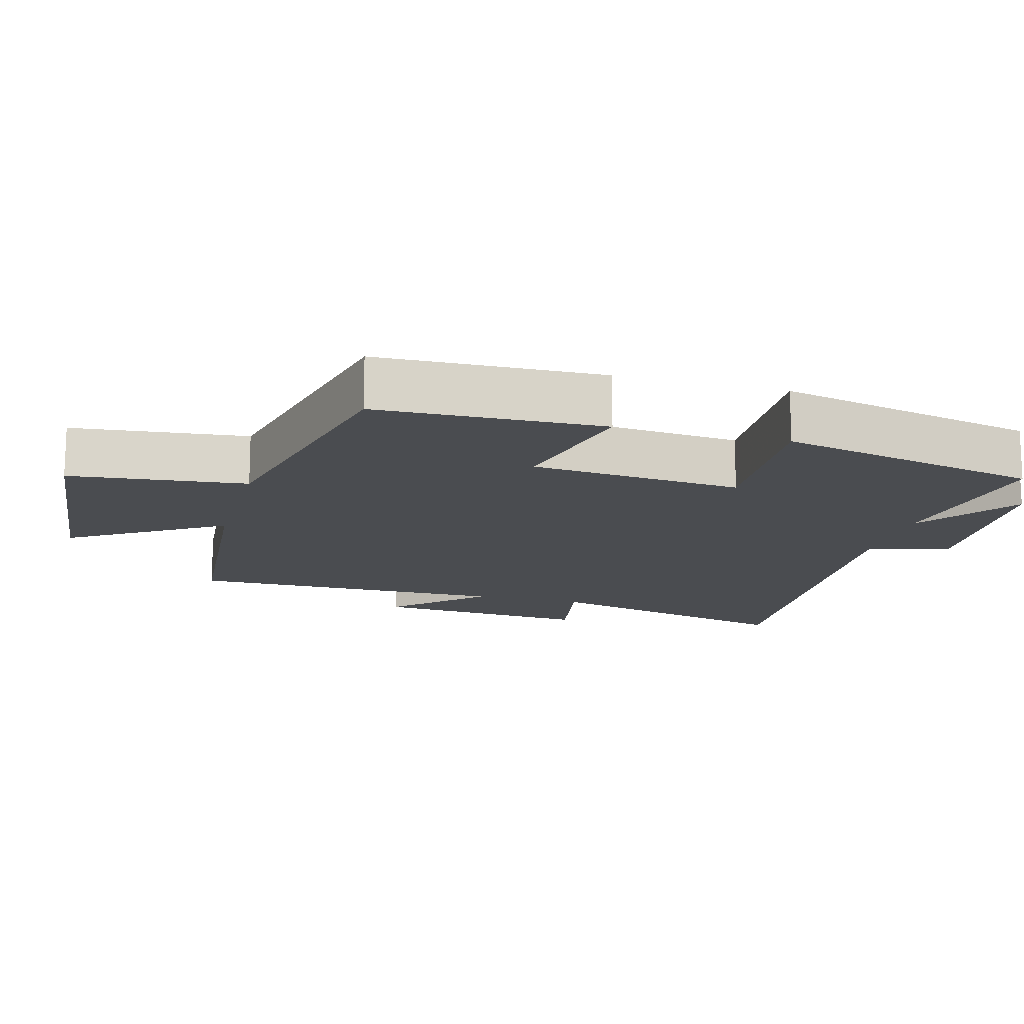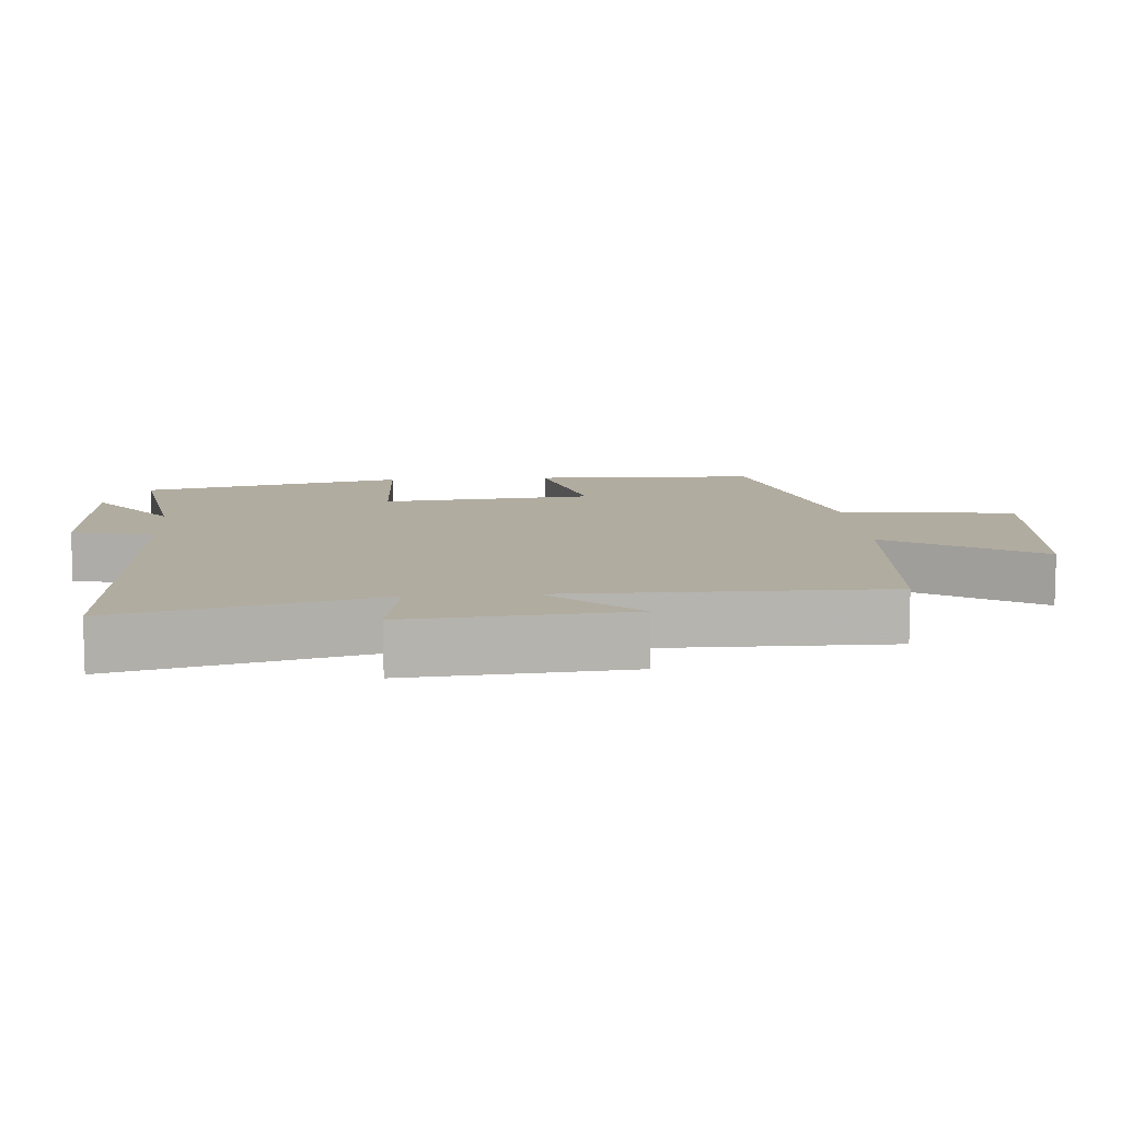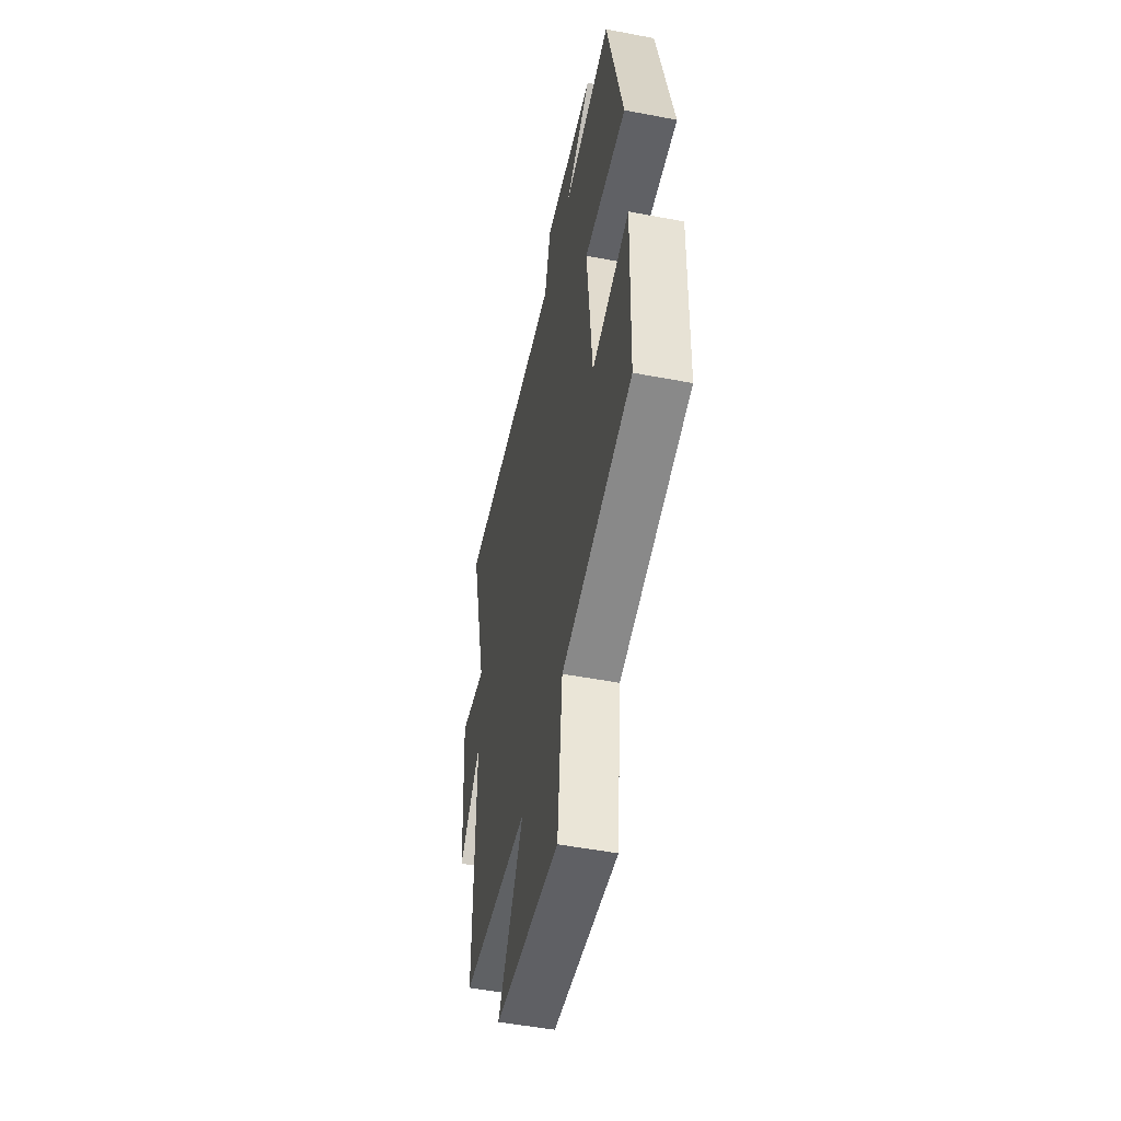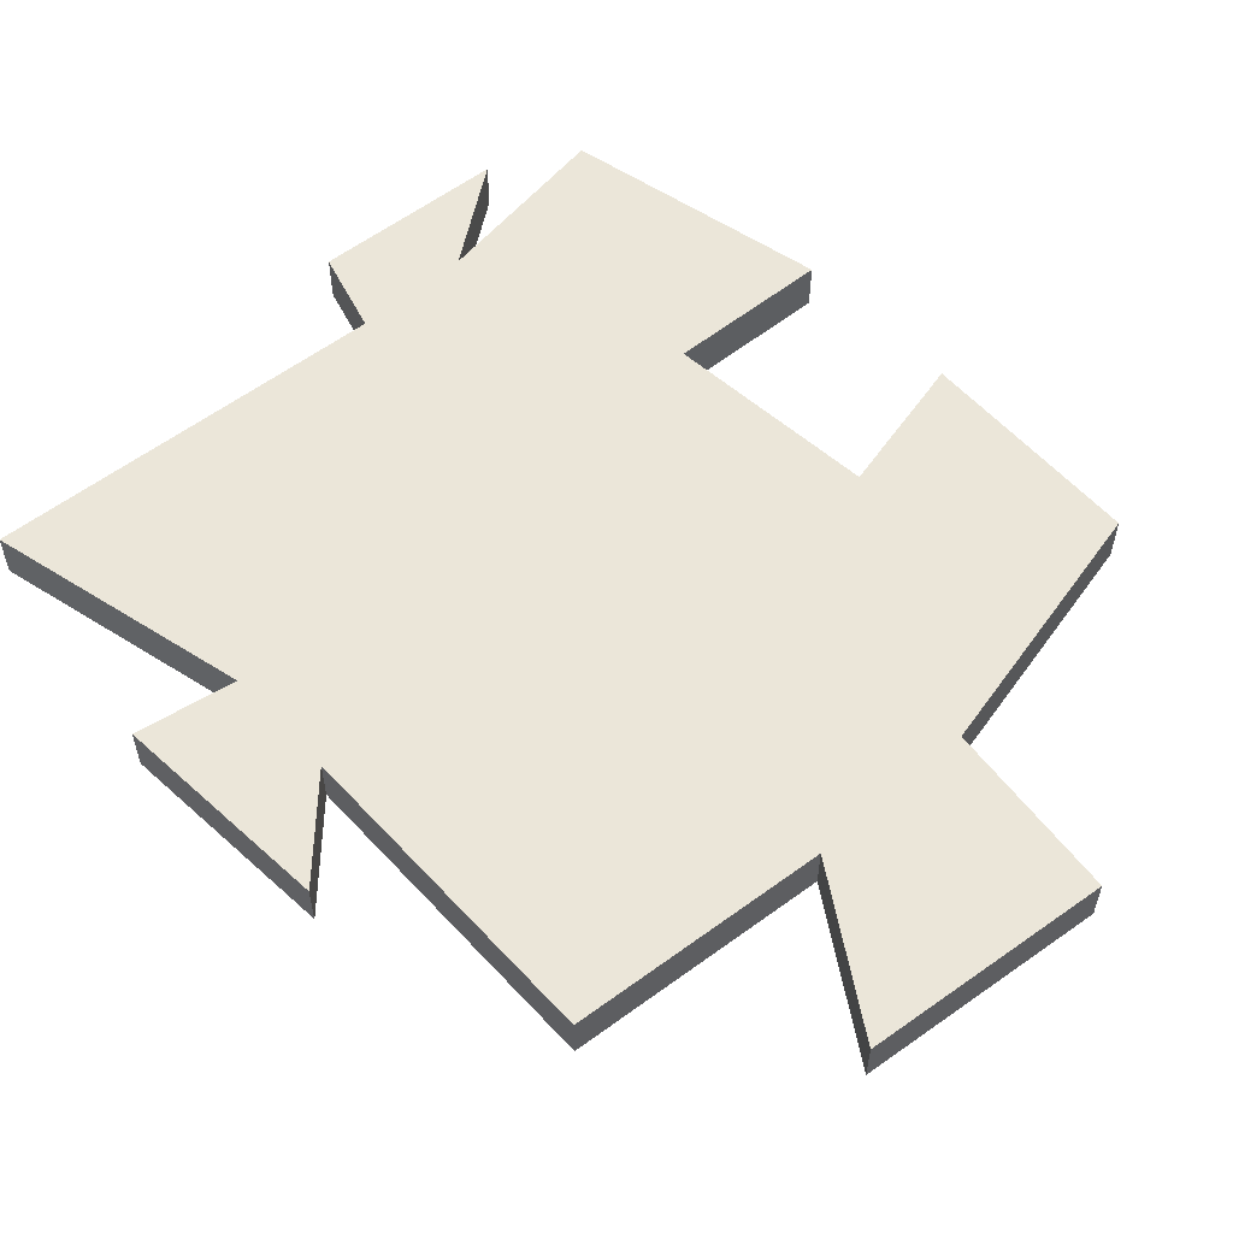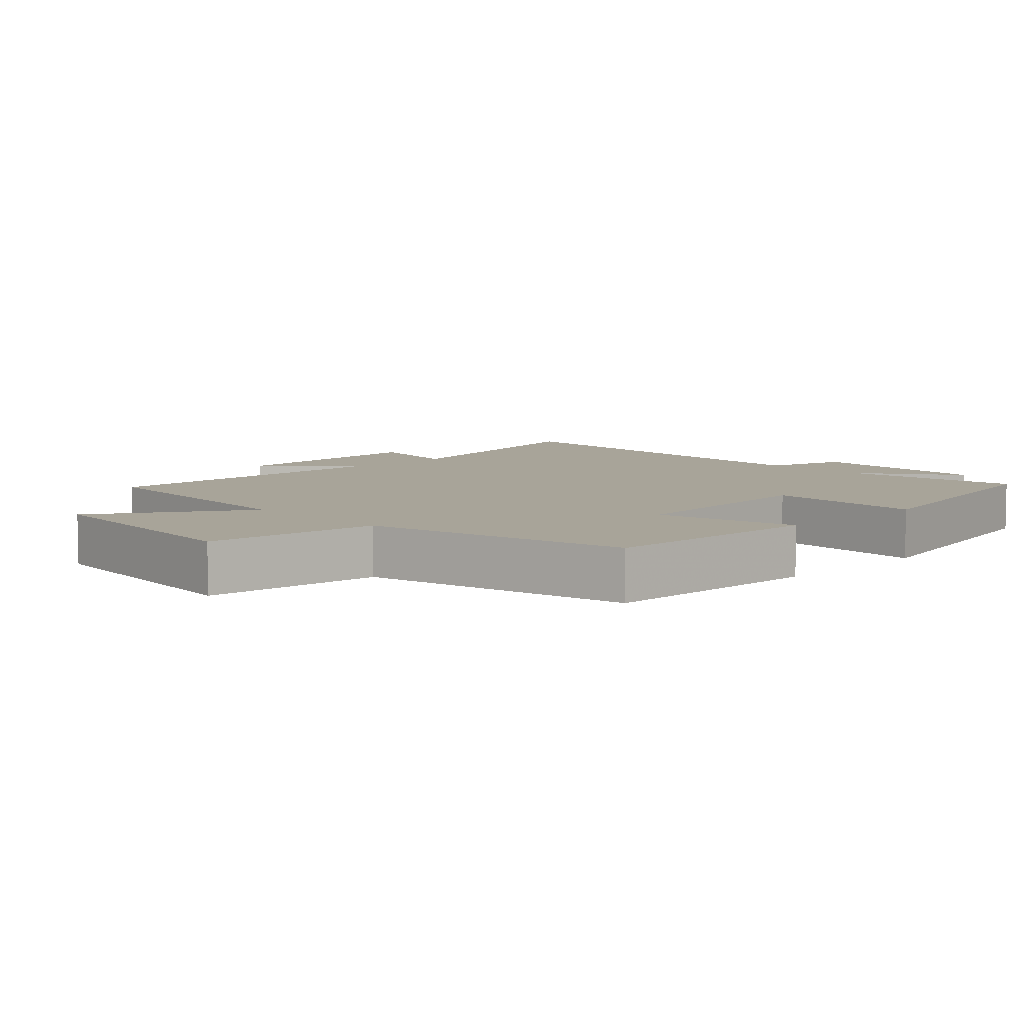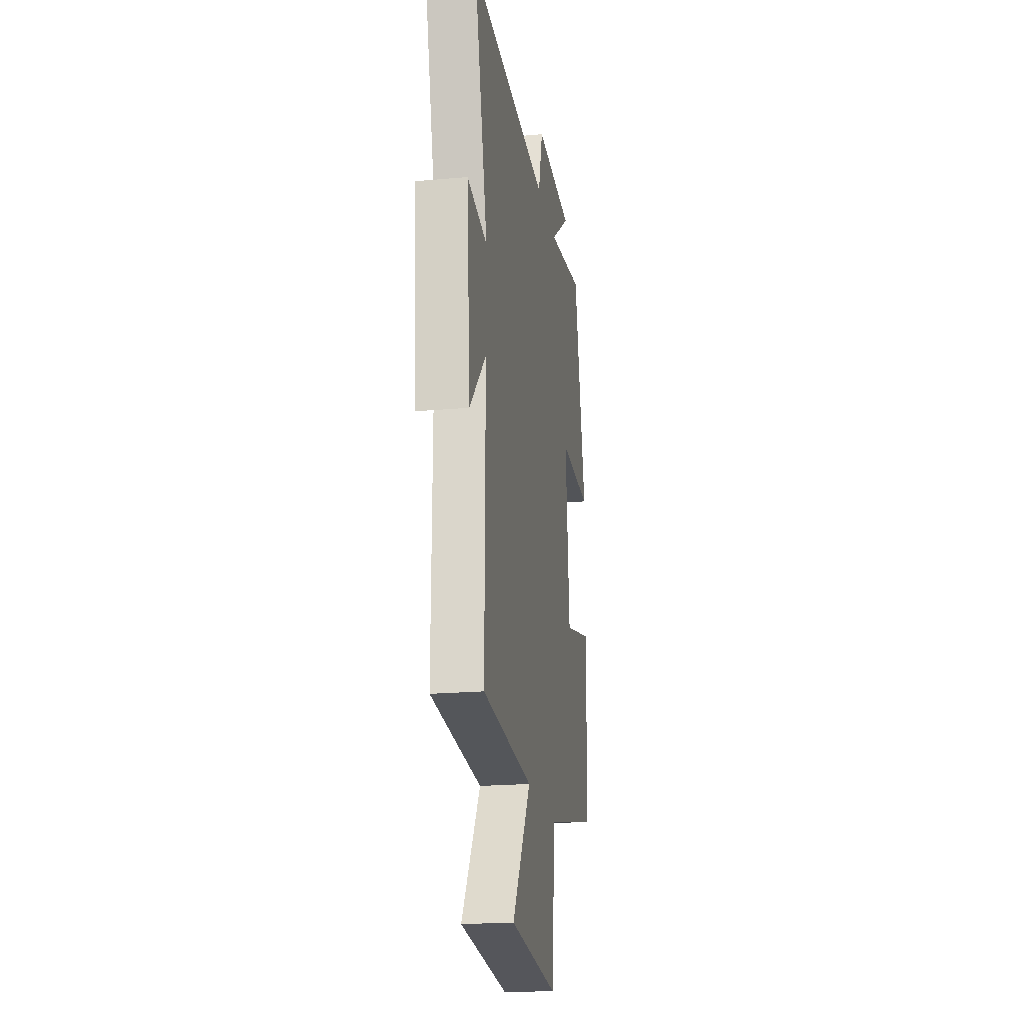
<metadata>
{"format":"obj","ext":"obj","renderer":"f3d","projection":"perspective","resolution":1024,"background":"white","views":[{"elev":-15.0,"azim":-105.2,"up":"+Y"},{"elev":10.1,"azim":85.4,"up":"+Y"},{"elev":-50.6,"azim":-101.8,"up":"+Z"},{"elev":56.1,"azim":137.7,"up":"+Y"},{"elev":7.1,"azim":-134.1,"up":"+Y"},{"elev":-20.4,"azim":99.3,"up":"+Z"}]}
</metadata>
<code>
v 0.594 0.07 0.537
v 0.5 0.07 0.161
v 0.643 0.07 0.186
v 0.619 0.07 -0.13
v 0.5 0.07 -0.005
v 0.503 0.07 -0.469
v 0.136 0.07 -0.5
v 0.273 0.07 -0.719
v -0.079 0.07 -0.755
v -0.106 0.07 -0.5
v -0.49 0.07 -0.414
v -0.5 0.07 -0.088
v -0.295 0.07 -0.136
v -0.267 0.07 0.17
v -0.5 0.07 0.16
v -0.415 0.07 0.541
v -0.149 0.07 0.5
v -0.292 0.07 0.604
v -0.016 0.07 0.62
v 0.017 0.07 0.5
v 0.594 0 0.537
v 0.5 0 0.161
v 0.643 0 0.186
v 0.619 0 -0.13
v 0.5 0 -0.005
v 0.503 0 -0.469
v 0.136 0 -0.5
v 0.273 0 -0.719
v -0.079 0 -0.755
v -0.106 0 -0.5
v -0.49 0 -0.414
v -0.5 0 -0.088
v -0.295 0 -0.136
v -0.267 0 0.17
v -0.5 0 0.16
v -0.415 0 0.541
v -0.149 0 0.5
v -0.292 0 0.604
v -0.016 0 0.62
v 0.017 0 0.5
f 17 18 19 20
f 14 15 16 17
f 13 14 17 20
f 10 11 12 13
f 20 1 2
f 13 20 2
f 10 13 2
f 7 8 9 10
f 5 6 7 10
f 2 3 4 5
f 2 5 10
f 40 39 38 37
f 37 36 35 34
f 40 37 34 33
f 33 32 31 30
f 22 21 40
f 22 40 33
f 22 33 30
f 30 29 28 27
f 30 27 26 25
f 25 24 23 22
f 30 25 22
f 1 21 22 2
f 2 22 23 3
f 3 23 24 4
f 4 24 25 5
f 5 25 26 6
f 6 26 27 7
f 7 27 28 8
f 8 28 29 9
f 9 29 30 10
f 10 30 31 11
f 11 31 32 12
f 12 32 33 13
f 13 33 34 14
f 14 34 35 15
f 15 35 36 16
f 16 36 37 17
f 17 37 38 18
f 18 38 39 19
f 19 39 40 20
f 20 40 21 1

</code>
